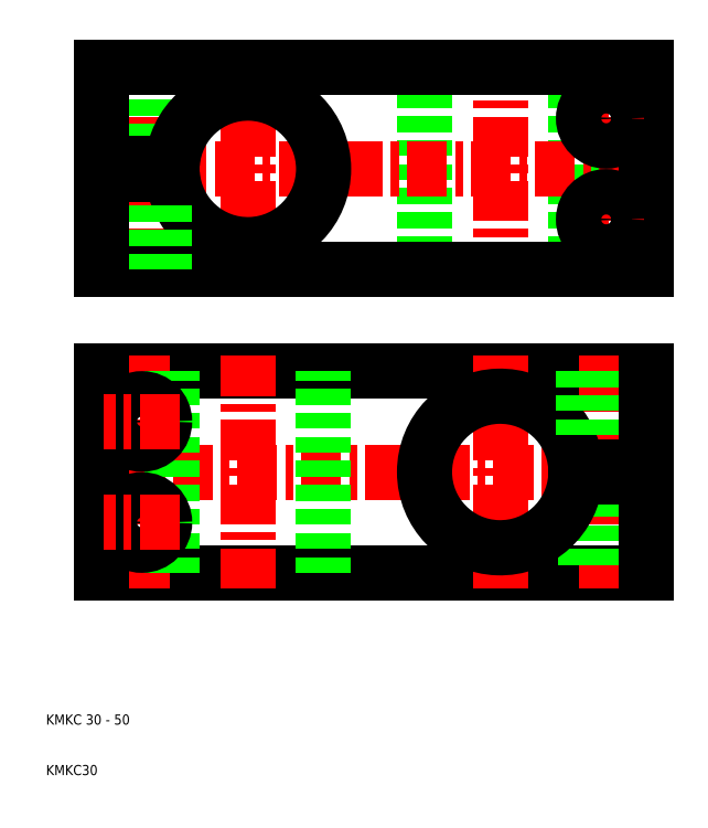
<metadata>
{"format":"dxf","ext":"dxf","renderer":"ezdxf+matplotlib","layout":"modelspace","background":"white","min_lineweight":24,"dpi":150}
</metadata>
<code>
0
SECTION
2
ENTITIES
0
LINE
8
CENTER
10
50
20
107
30
0
11
50
21
153
31
0
0
LINE
8
CENTER
10
29
20
107
30
0
11
29
21
153
31
0
0
LINE
8
CENTER
10
100
20
107
30
0
11
100
21
153
31
0
0
LINE
8
CENTER
10
121
20
107
30
0
11
121
21
153
31
0
0
LINE
8
0
10
33
20
131
30
0
11
33
21
150
31
0
0
LINE
8
0
10
32.32
20
131
30
0
11
32.32
21
150
31
0
0
LINE
8
0
10
25.68
20
131
30
0
11
25.68
21
150
31
0
0
LINE
8
0
10
25
20
131
30
0
11
25
21
150
31
0
0
LINE
8
0
10
85
20
150
30
0
11
85
21
110
31
0
0
LINE
8
0
10
115
20
150
30
0
11
115
21
110
31
0
0
LINE
8
0
10
129
20
150
30
0
11
129
21
130
31
0
0
LINE
8
0
10
21
20
131
30
0
11
21
21
150
31
0
0
LINE
8
CENTER
10
132
20
70
30
0
11
18
21
70
31
0
0
LINE
8
CENTER
10
18
20
130
30
0
11
132
21
130
31
0
0
LINE
8
0
10
21
20
110
30
0
11
129
21
110
31
0
0
LINE
8
0
10
129
20
90
30
0
11
21
21
90
31
0
0
LINE
8
0
10
129
20
50
30
0
11
21
21
50
31
0
0
LINE
8
CENTER
10
29
20
93
30
0
11
29
21
47
31
0
0
LINE
8
CENTER
10
50
20
93
30
0
11
50
21
47
31
0
0
LINE
8
0
10
35
20
50
30
0
11
35
21
90
31
0
0
LINE
8
0
10
65
20
50
30
0
11
65
21
90
31
0
0
LINE
8
0
10
21
20
50
30
0
11
21
21
70
31
0
0
CIRCLE
8
0
10
29
20
60
30
0
40
4.5
0
TEXT
8
0
10
10
20
10
30
0
40
2
1
KMKC30
0
TEXT
8
0
10
10
20
20
30
0
40
2
1
KMKC 30 - 50
0
LINE
8
0
10
21
20
90
30
0
11
21
21
70
31
0
0
CIRCLE
8
0
10
29
20
80
30
0
40
4.5
0
LINE
8
CENTER
10
36.5
20
60
30
0
11
21.5
21
60
31
0
0
LINE
8
CENTER
10
36.5
20
80
30
0
11
21.5
21
80
31
0
0
ARC
8
0
10
50
20
130
30
0
40
15
50
183.8
51
176.2
0
LINE
8
0
10
33.5
20
110
30
0
11
33.5
21
129
31
0
0
LINE
8
0
10
24.5
20
110
30
0
11
24.5
21
129
31
0
0
LINE
8
0
10
21
20
129
30
0
11
21
21
110
31
0
0
LINE
8
0
10
21
20
131
30
0
11
35.03
21
131
31
0
0
LINE
8
0
10
21
20
129
30
0
11
35.03
21
129
31
0
0
LINE
8
CENTER
10
121
20
93
30
0
11
121
21
47
31
0
0
LINE
8
CENTER
10
100
20
93
30
0
11
100
21
47
31
0
0
LINE
8
0
10
117
20
69
30
0
11
117
21
50
31
0
0
LINE
8
0
10
117.7
20
69
30
0
11
117.7
21
50
31
0
0
LINE
8
0
10
124.3
20
69
30
0
11
124.3
21
50
31
0
0
LINE
8
0
10
125
20
69
30
0
11
125
21
50
31
0
0
ARC
8
0
10
100
20
70
30
0
40
15
50
3.823
51
356.2
0
LINE
8
0
10
129
20
69
30
0
11
129
21
50
31
0
0
LINE
8
0
10
116.5
20
90
30
0
11
116.5
21
71
31
0
0
LINE
8
0
10
125.5
20
90
30
0
11
125.5
21
71
31
0
0
LINE
8
0
10
129
20
71
30
0
11
129
21
90
31
0
0
LINE
8
0
10
129
20
69
30
0
11
115
21
69
31
0
0
LINE
8
0
10
129
20
71
30
0
11
115
21
71
31
0
0
LINE
8
0
10
129
20
110
30
0
11
129
21
130
31
0
0
LINE
8
CENTER
10
113.5
20
120
30
0
11
128.5
21
120
31
0
0
CIRCLE
8
0
10
121
20
120
30
0
40
4.5
0
LINE
8
CENTER
10
113.5
20
140
30
0
11
128.5
21
140
31
0
0
CIRCLE
8
0
10
121
20
140
30
0
40
4.5
0
LINE
8
0
10
21
20
150
30
0
11
129
21
150
31
0
0
ENDSEC
0
EOF

</code>
